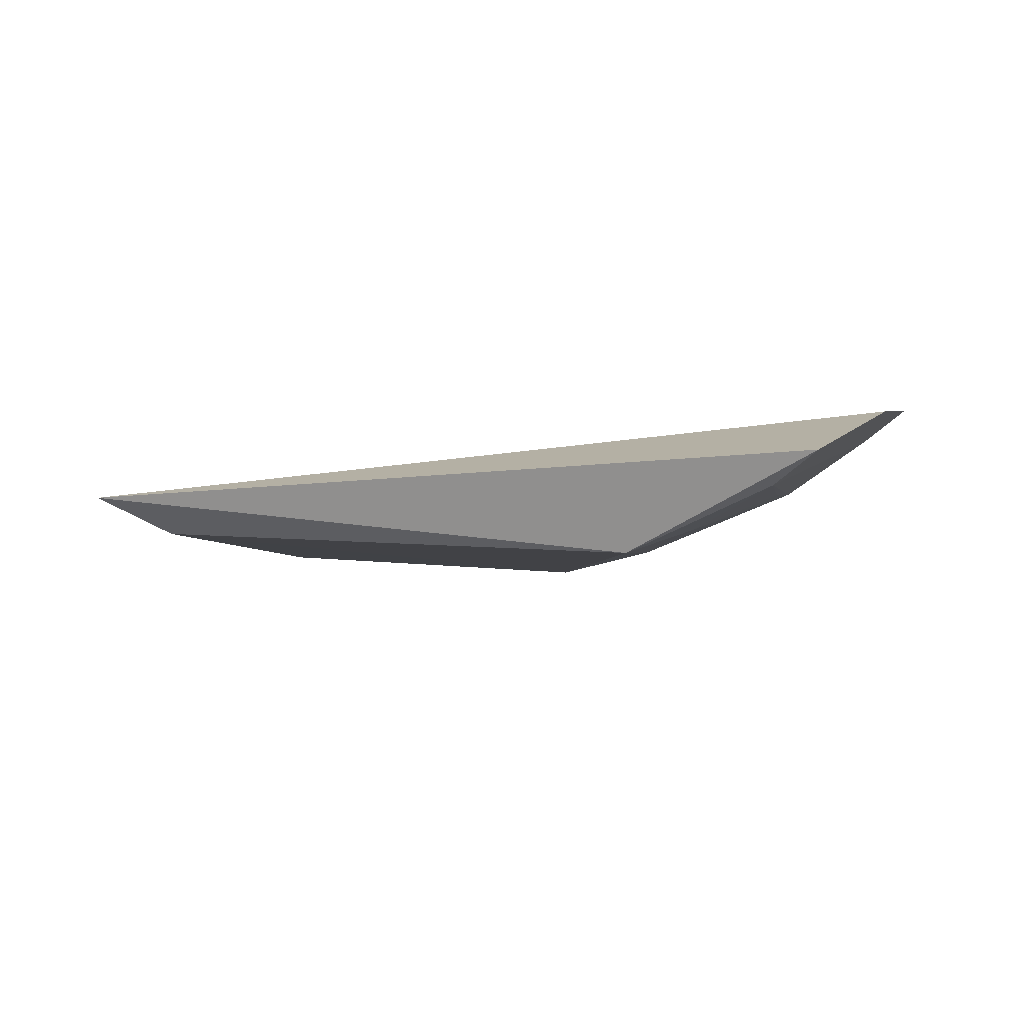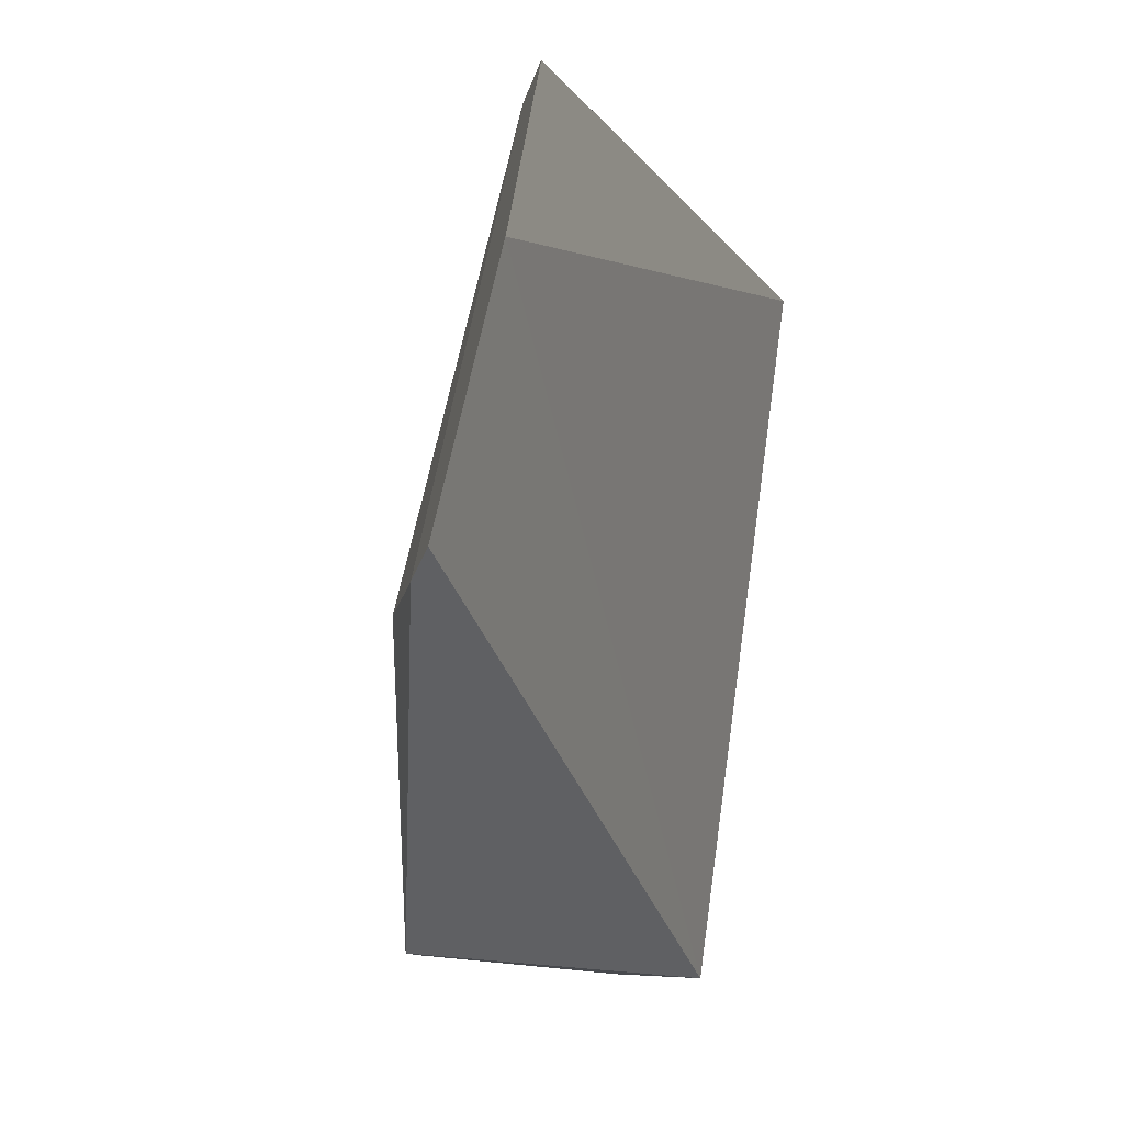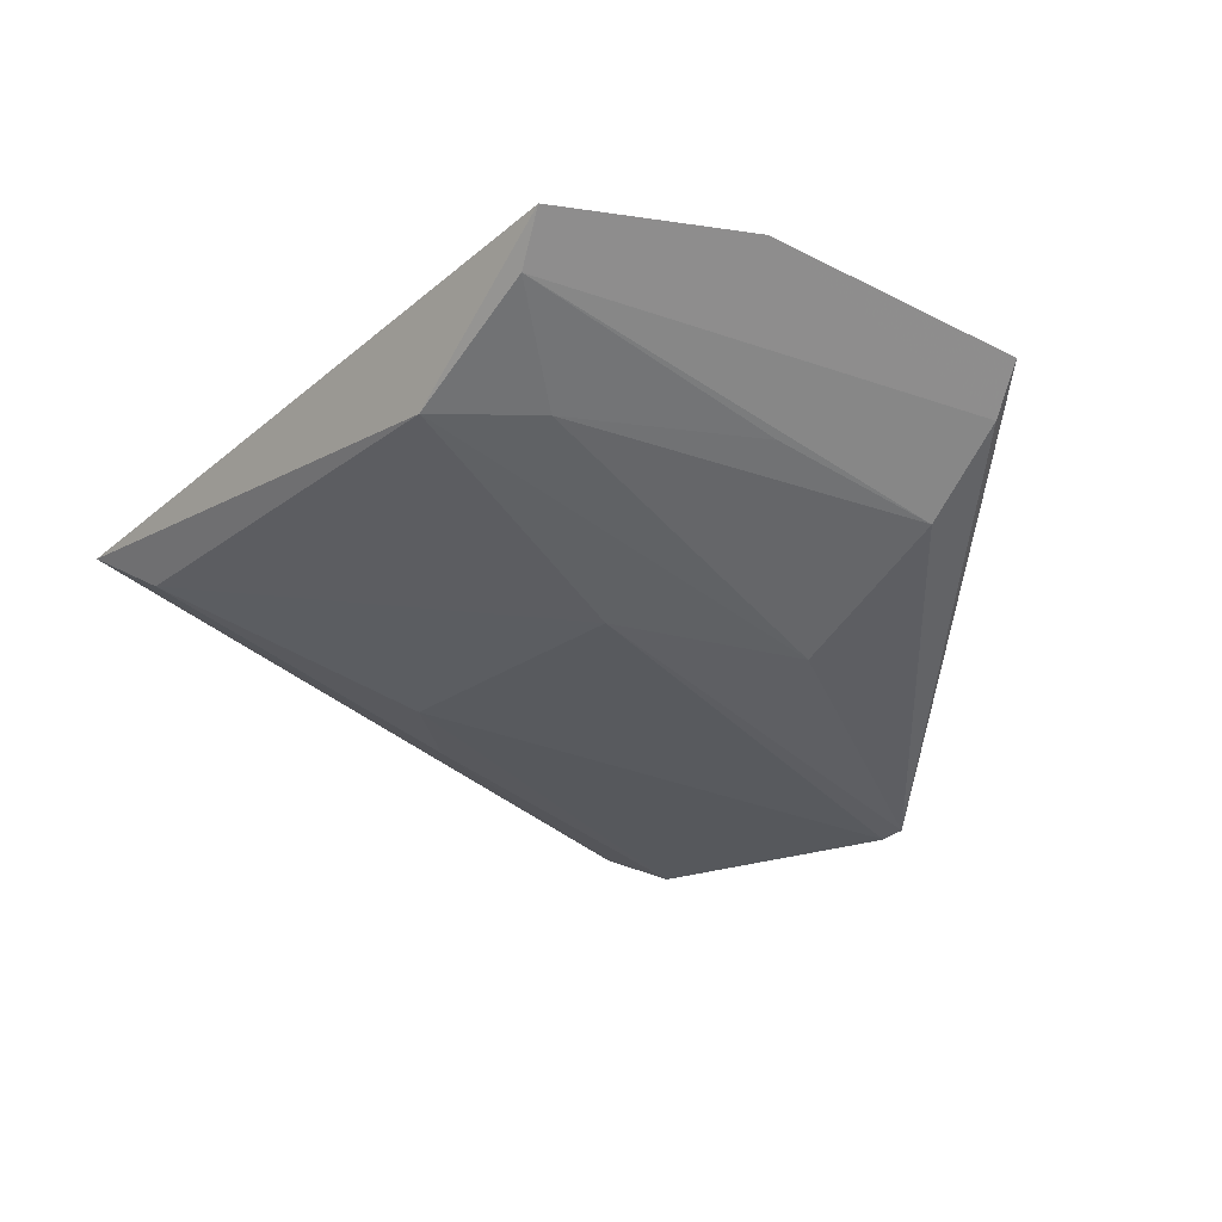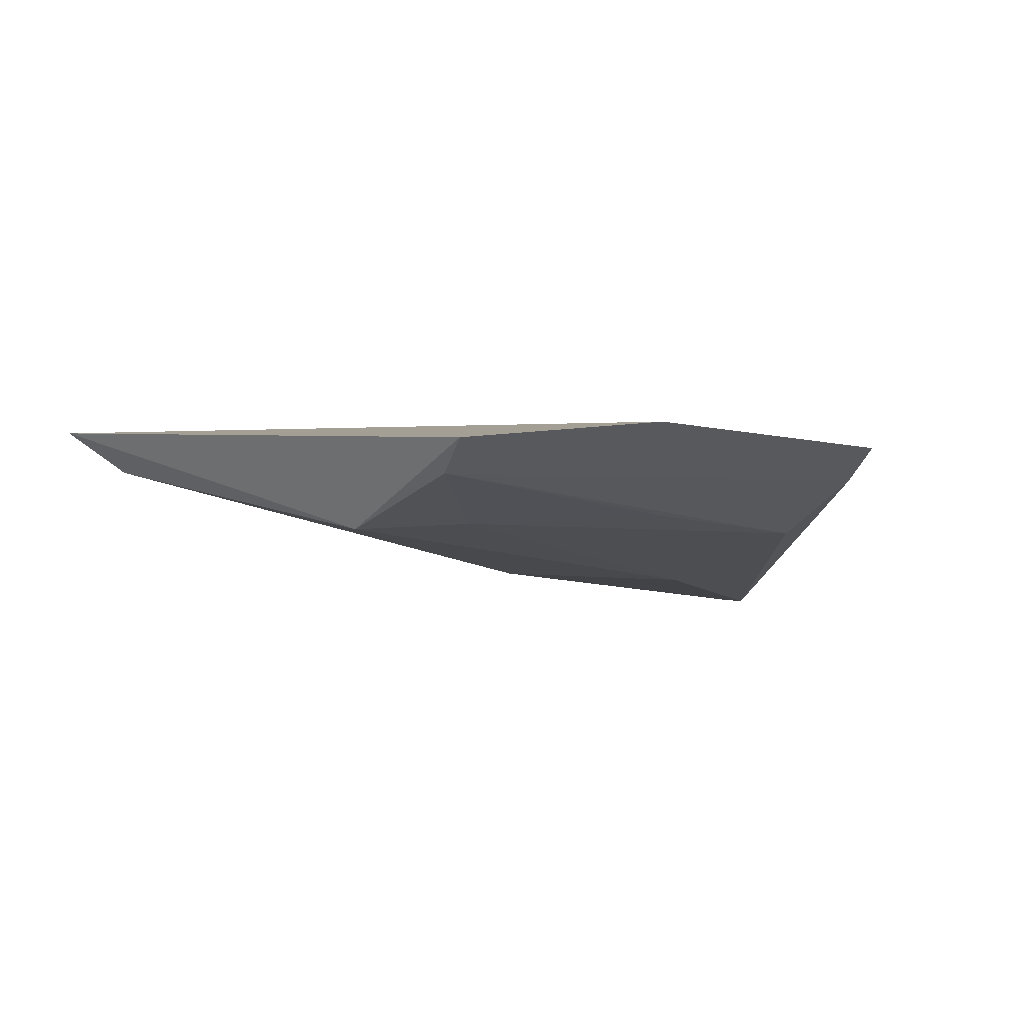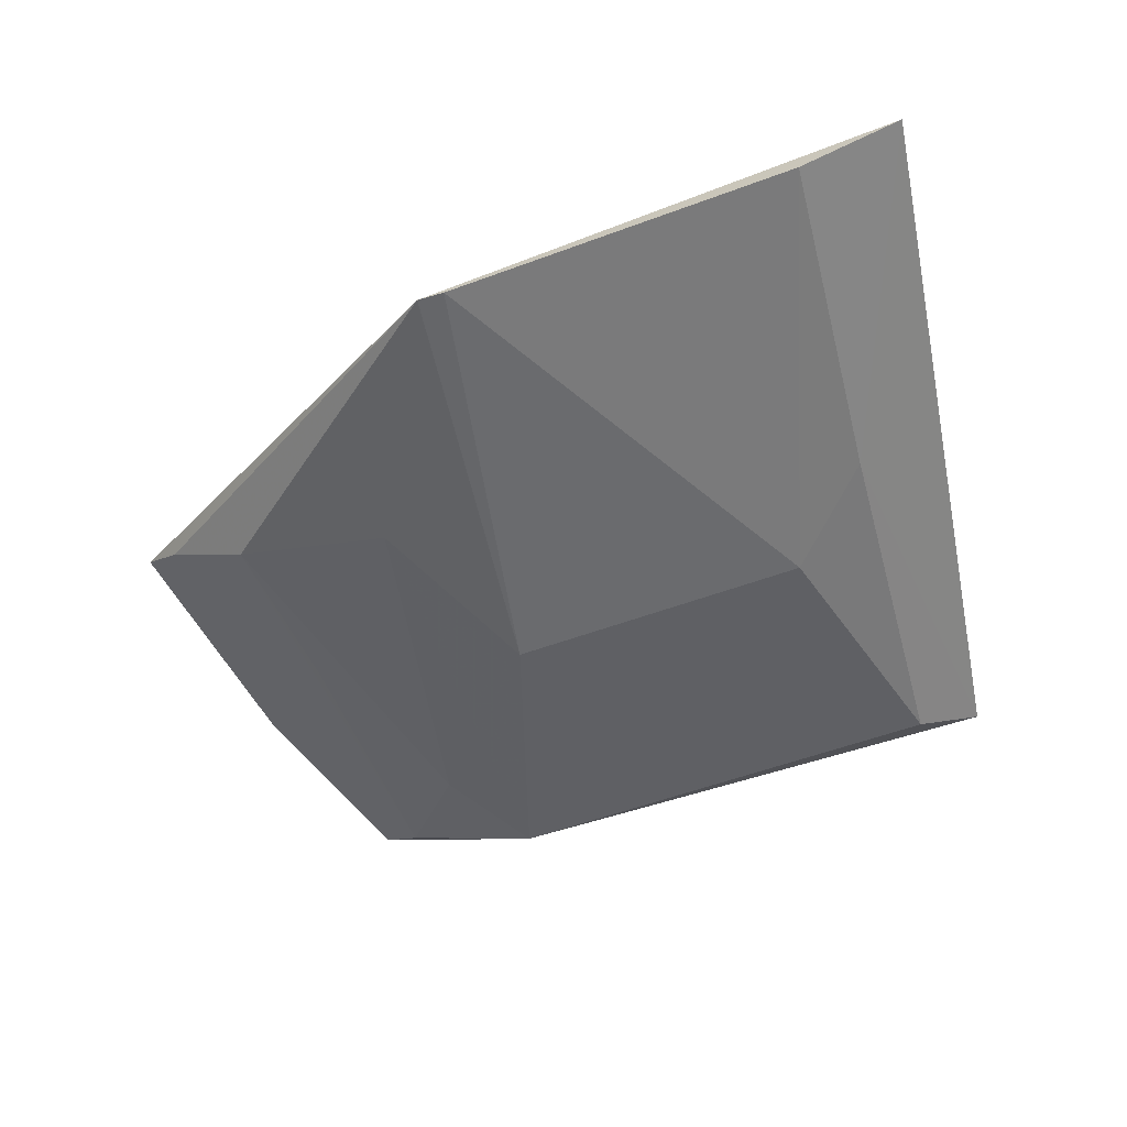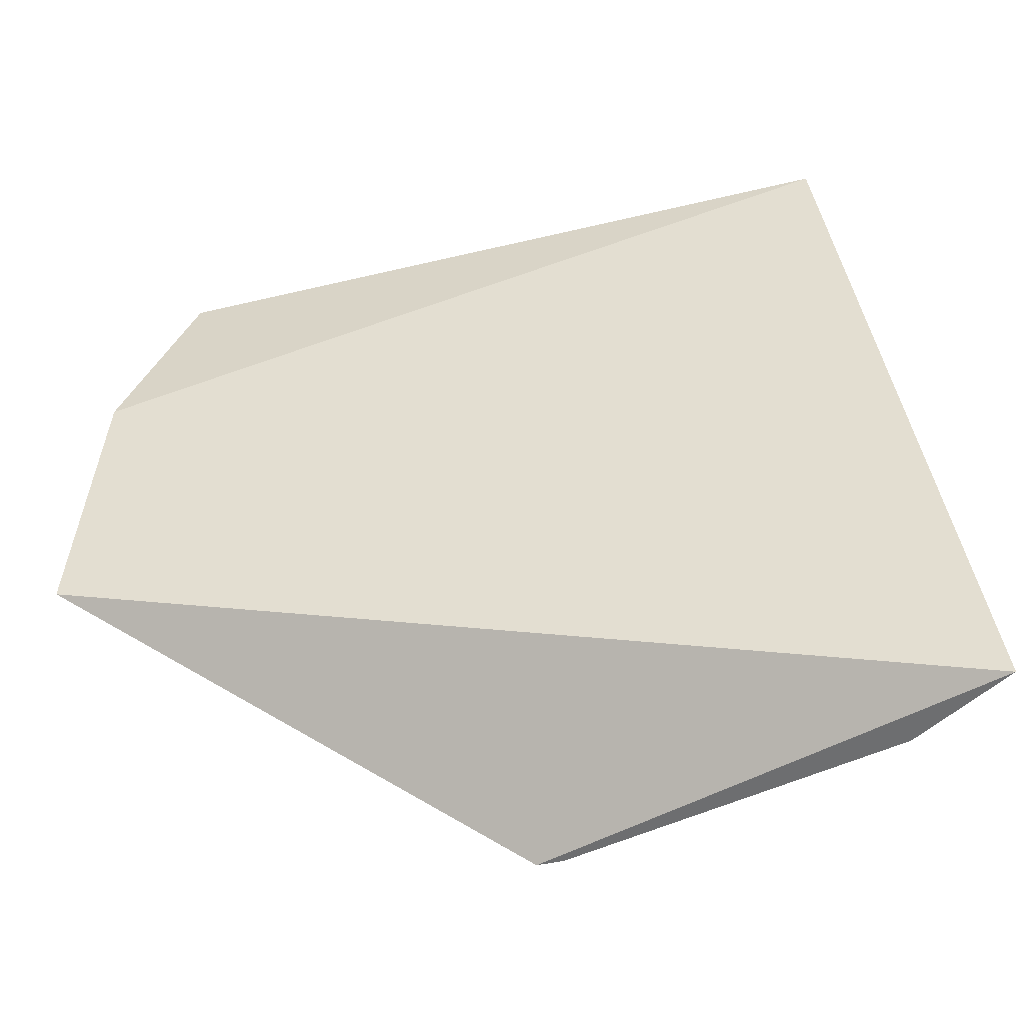
<metadata>
{"format":"obj","ext":"obj","renderer":"f3d","projection":"perspective","resolution":1024,"background":"white","views":[{"elev":12.5,"azim":6.0,"up":"+Y"},{"elev":-13.1,"azim":116.4,"up":"+Z"},{"elev":-24.9,"azim":50.8,"up":"+Y"},{"elev":9.1,"azim":49.4,"up":"+Y"},{"elev":-65.1,"azim":-162.1,"up":"+Y"},{"elev":-54.3,"azim":-161.8,"up":"+Z"}]}
</metadata>
<code>
v 0.01567 -0.1311 -0.03788
v 0.08728 -0.08724 0.00763
v 0.03633 -0.09989 0.07906
v -0.05155 -0.09137 0.08446
v -0.06432 -0.1153 -0.03788
v 0.06724 -0.08136 0.0816
v -0.02834 -0.1135 0.03323
v 0.06541 -0.1052 0.004339
v 0.08012 -0.08012 0.05072
v 0.02288 -0.115 0.03369
v -0.04086 -0.09865 0.07852
v -0.0466 -0.1238 -0.03788
v 0.0802 -0.09384 0.005038
v 0.06019 -0.08793 0.07901
v 0.01123 -0.1315 -0.03788
v 0.03721 -0.1179 0.004011
v -0.04325 -0.1127 0.01789
v 0.04712 -0.09931 0.06339
v 0.06224 -0.09925 0.03308
f 5 2 1
f 6 4 3
f 9 5 4
f 9 2 5
f 9 4 6
f 11 3 4
f 11 10 3
f 11 7 10
f 13 8 1
f 13 1 2
f 13 9 6
f 13 2 9
f 14 6 3
f 14 13 6
f 14 8 13
f 15 10 7
f 15 1 10
f 15 7 12
f 15 12 5
f 15 5 1
f 16 3 10
f 16 10 1
f 16 1 8
f 17 11 4
f 17 4 5
f 17 5 12
f 17 12 7
f 17 7 11
f 18 14 3
f 18 16 8
f 18 3 16
f 19 18 8
f 19 8 14
f 19 14 18

</code>
